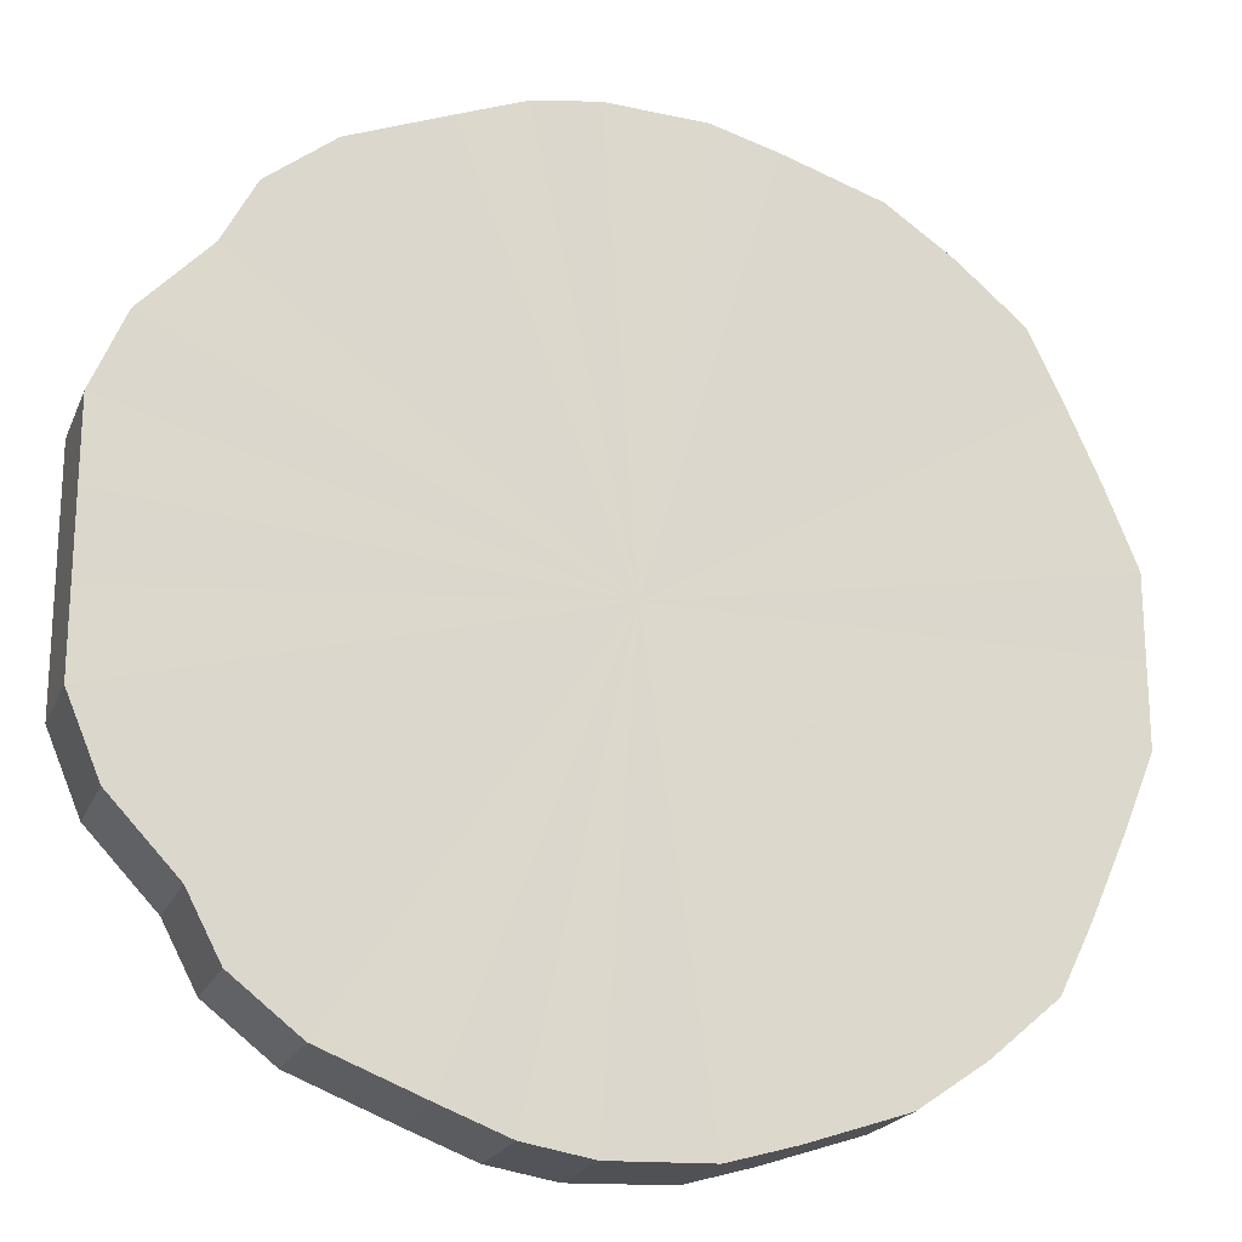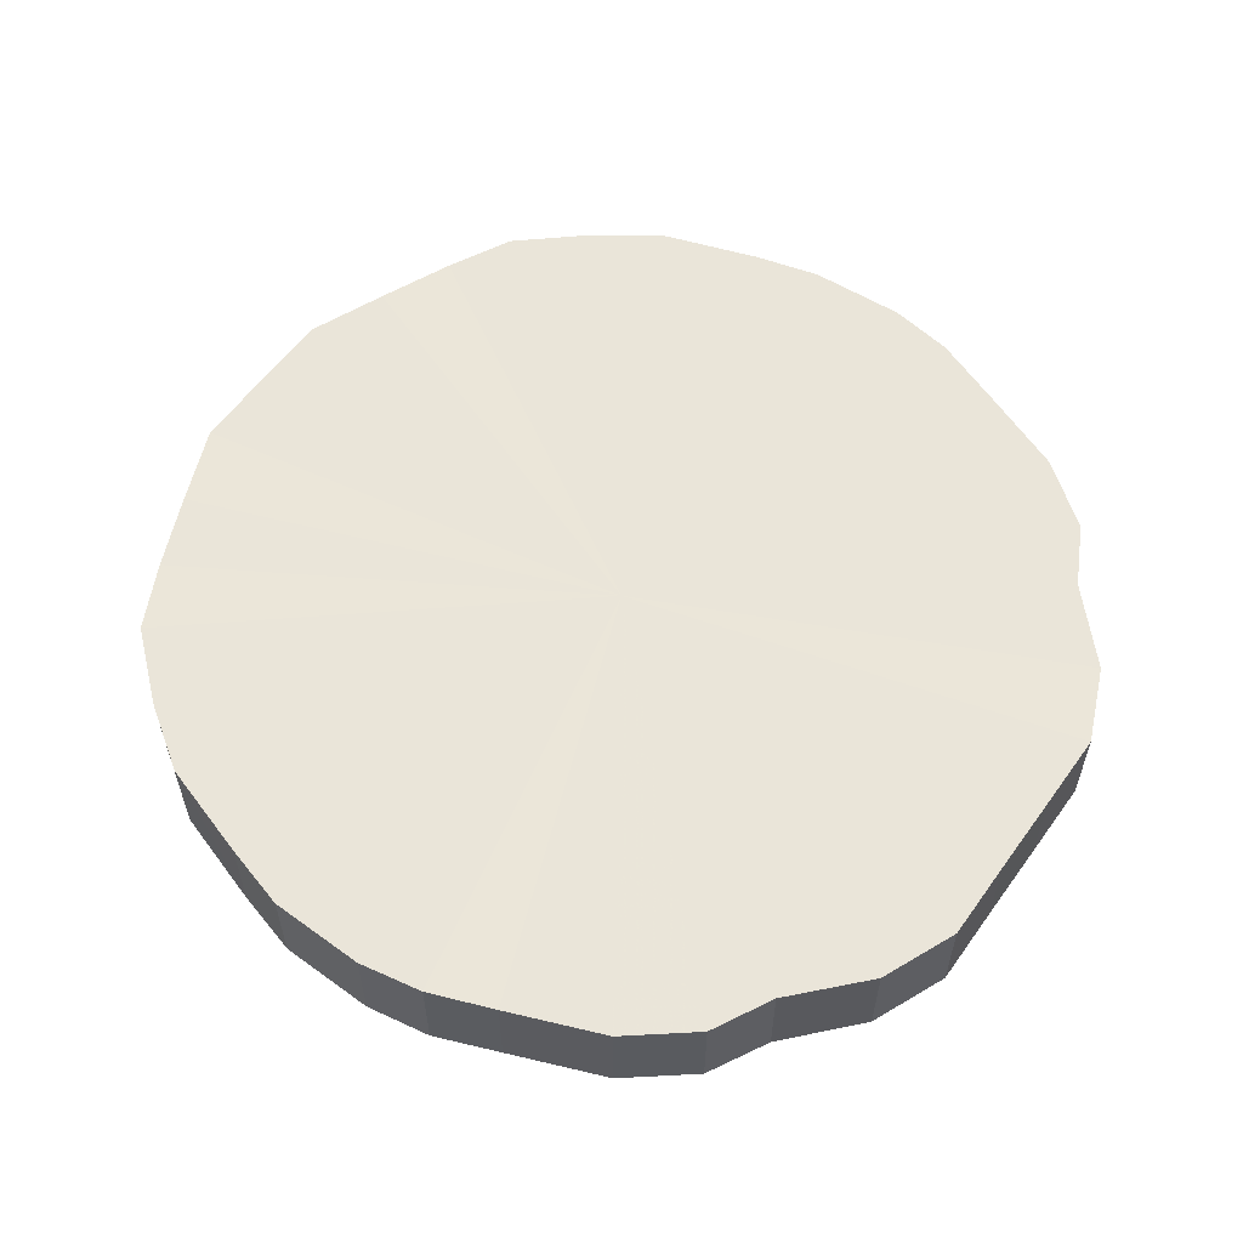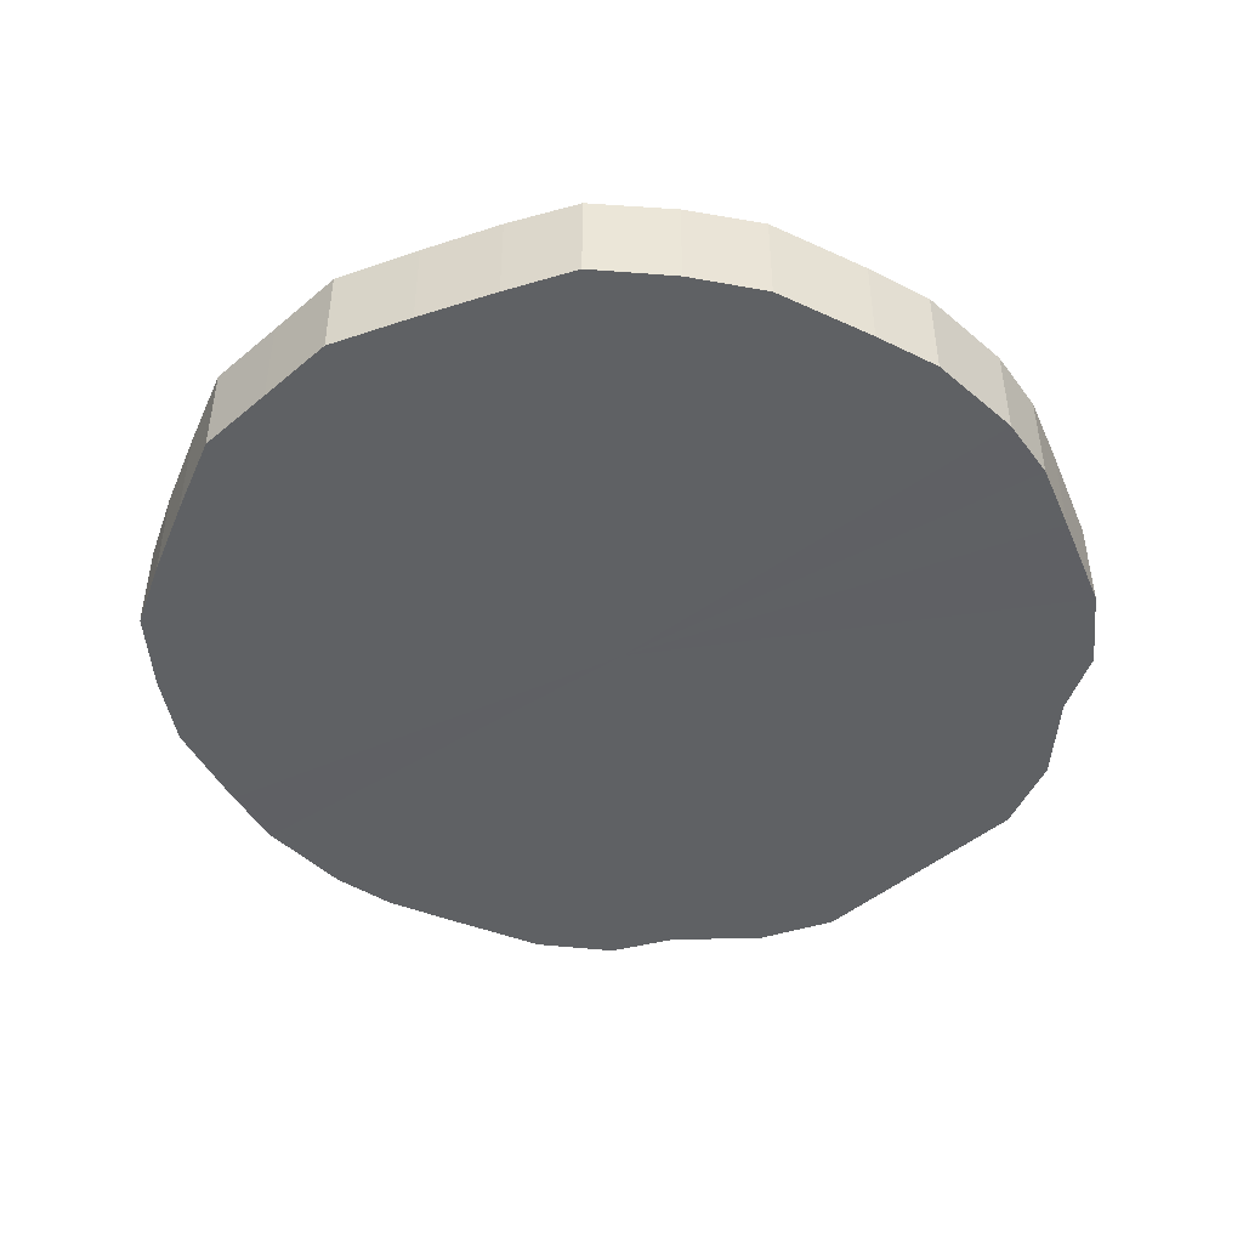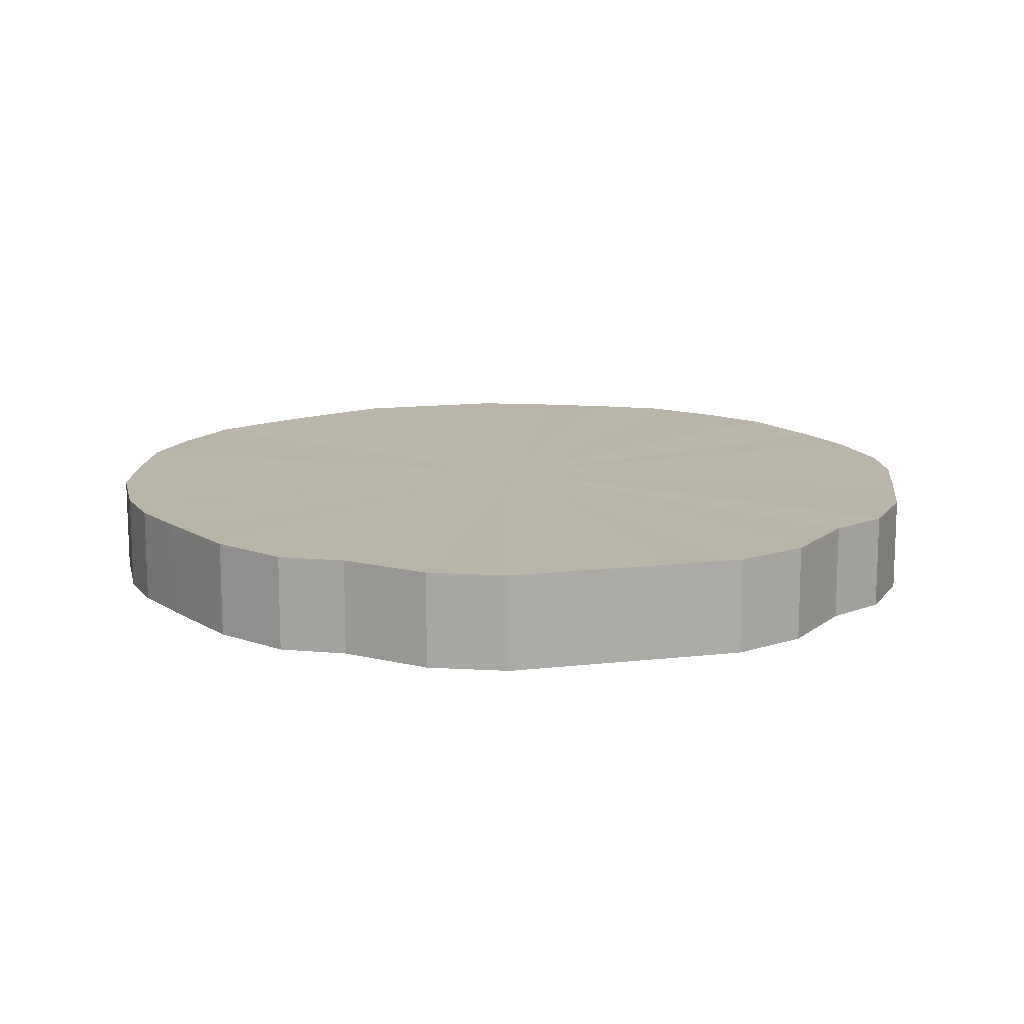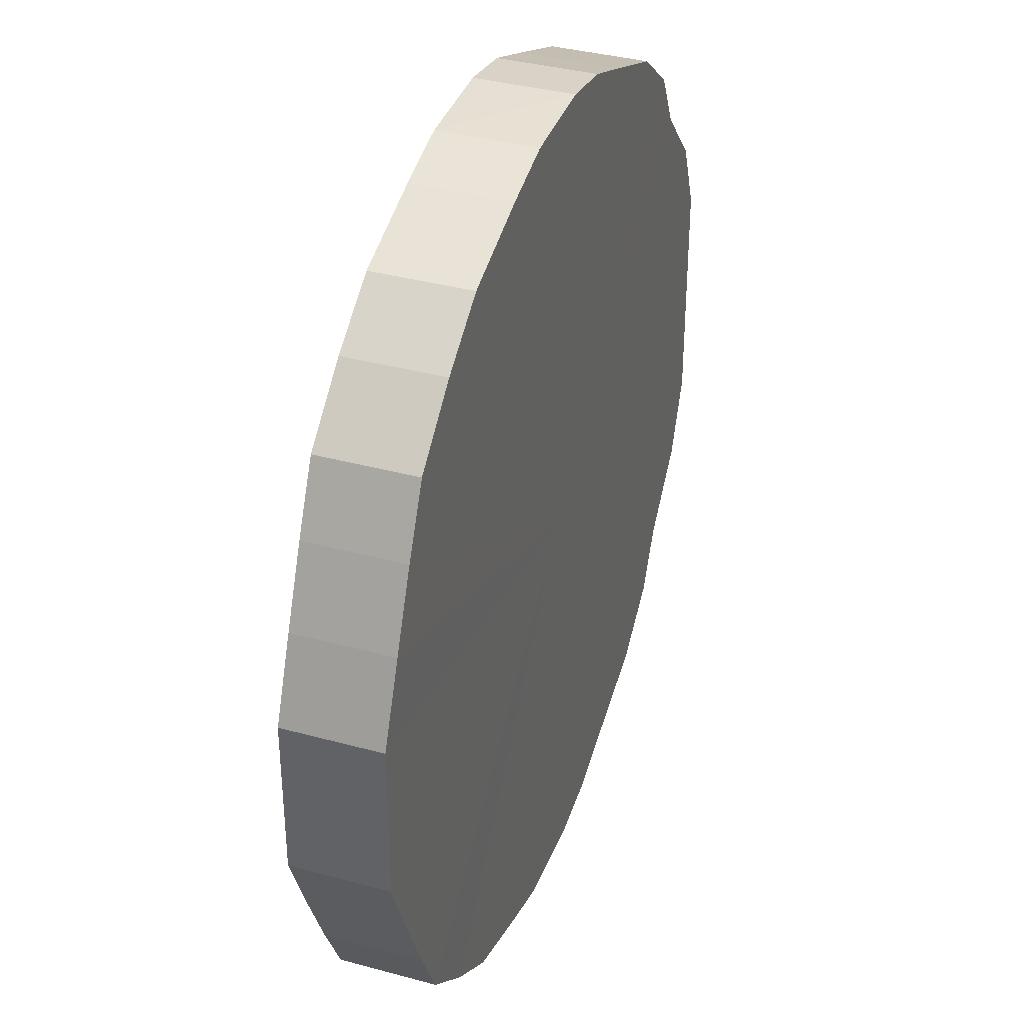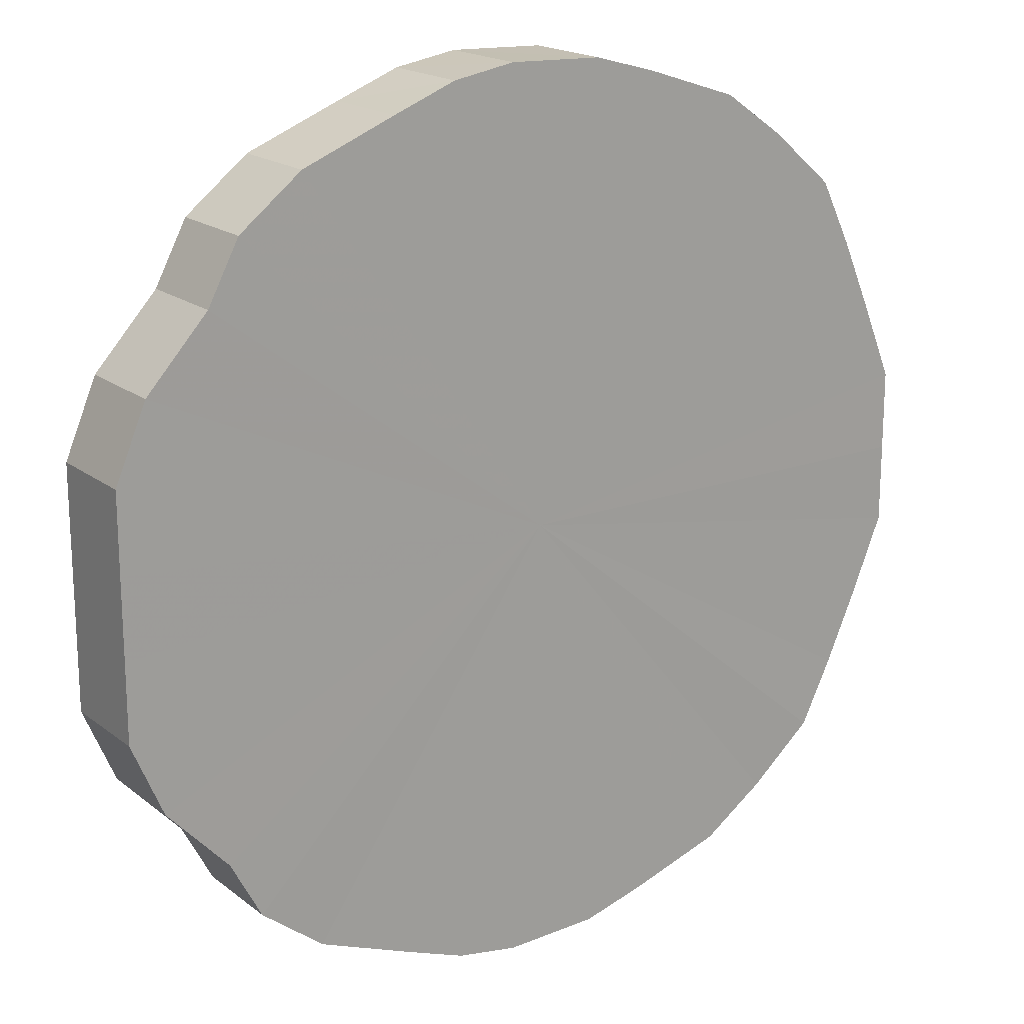
<metadata>
{"format":"obj","ext":"obj","renderer":"f3d","projection":"perspective","resolution":1024,"background":"white","views":[{"elev":-20.6,"azim":-18.2,"up":"+Z"},{"elev":57.8,"azim":-144.7,"up":"+Y"},{"elev":-45.6,"azim":134.1,"up":"+Y"},{"elev":13.4,"azim":-104.6,"up":"+Y"},{"elev":36.8,"azim":109.4,"up":"+Z"},{"elev":18.5,"azim":-35.2,"up":"+Z"}]}
</metadata>
<code>
o 11297
v 2229 1859 14.68
v 2229 1859 14.66
v 2229 1859 14.68
v 2229 1859 14.64
v 2229 1859 14.66
v 2229 1859 14.71
v 2229 1859 14.71
v 2229 1859 14.61
v 2229 1859 14.64
v 2229 1859 14.73
v 2229 1859 14.73
v 2229 1859 14.59
v 2229 1859 14.61
v 2229 1859 14.76
v 2229 1859 14.76
v 2229 1859 14.57
v 2229 1859 14.59
v 2229 1859 14.78
v 2229 1859 14.78
v 2229 1859 14.56
v 2229 1859 14.57
v 2229 1859 14.79
v 2229 1859 14.79
v 2229 1859 14.55
v 2229 1859 14.56
v 2229 1859 14.81
v 2229 1859 14.81
v 2229 1859 14.55
v 2229 1859 14.55
v 2229 1859 14.82
v 2229 1859 14.82
v 2229 1859 14.54
v 2229 1859 14.55
v 2229 1859 14.82
v 2229 1859 14.82
v 2229 1859 14.55
v 2229 1859 14.54
v 2229 1859 14.82
v 2229 1859 14.82
v 2229 1859 14.56
v 2229 1859 14.55
v 2229 1859 14.82
v 2229 1859 14.82
v 2229 1859 14.57
v 2229 1859 14.56
v 2229 1859 14.81
v 2229 1859 14.81
v 2229 1859 14.58
v 2229 1859 14.57
v 2229 1859 14.8
v 2229 1859 14.8
v 2229 1859 14.6
v 2229 1859 14.58
v 2229 1859 14.79
v 2229 1859 14.79
v 2229 1859 14.62
v 2229 1859 14.6
v 2229 1859 14.77
v 2229 1859 14.77
v 2229 1859 14.65
v 2229 1859 14.62
v 2229 1859 14.74
v 2229 1859 14.74
v 2229 1859 14.67
v 2229 1859 14.65
v 2229 1859 14.72
v 2229 1859 14.72
v 2229 1859 14.7
v 2229 1859 14.67
v 2229 1859 14.7
v 2229 1859 14.68
v 2229 1859 14.66
v 2229 1859 14.66
v 2229 1859 14.64
v 2229 1859 14.64
v 2229 1859 14.71
v 2229 1859 14.68
v 2229 1859 14.73
v 2229 1859 14.71
v 2229 1859 14.61
v 2229 1859 14.61
v 2229 1859 14.76
v 2229 1859 14.73
v 2229 1859 14.78
v 2229 1859 14.76
v 2229 1859 14.59
v 2229 1859 14.59
v 2229 1859 14.79
v 2229 1859 14.78
v 2229 1859 14.81
v 2229 1859 14.79
v 2229 1859 14.57
v 2229 1859 14.57
v 2229 1859 14.82
v 2229 1859 14.81
v 2229 1859 14.82
v 2229 1859 14.82
v 2229 1859 14.56
v 2229 1859 14.56
v 2229 1859 14.82
v 2229 1859 14.82
v 2229 1859 14.82
v 2229 1859 14.82
v 2229 1859 14.55
v 2229 1859 14.55
v 2229 1859 14.81
v 2229 1859 14.82
v 2229 1859 14.8
v 2229 1859 14.81
v 2229 1859 14.55
v 2229 1859 14.55
v 2229 1859 14.79
v 2229 1859 14.8
v 2229 1859 14.77
v 2229 1859 14.79
v 2229 1859 14.54
v 2229 1859 14.54
v 2229 1859 14.74
v 2229 1859 14.77
v 2229 1859 14.72
v 2229 1859 14.74
v 2229 1859 14.55
v 2229 1859 14.55
v 2229 1859 14.7
v 2229 1859 14.72
v 2229 1859 14.67
v 2229 1859 14.7
v 2229 1859 14.56
v 2229 1859 14.56
v 2229 1859 14.65
v 2229 1859 14.67
v 2229 1859 14.62
v 2229 1859 14.65
v 2229 1859 14.57
v 2229 1859 14.57
v 2229 1859 14.6
v 2229 1859 14.62
v 2229 1859 14.58
v 2229 1859 14.6
v 2229 1859 14.58
v 2229 1859 14.68
v 2229 1859 14.66
v 2229 1859 14.68
v 2229 1859 14.64
v 2229 1859 14.71
v 2229 1859 14.61
v 2229 1859 14.73
v 2229 1859 14.59
v 2229 1859 14.76
v 2229 1859 14.57
v 2229 1859 14.78
v 2229 1859 14.56
v 2229 1859 14.79
v 2229 1859 14.55
v 2229 1859 14.81
v 2229 1859 14.55
v 2229 1859 14.82
v 2229 1859 14.54
v 2229 1859 14.82
v 2229 1859 14.55
v 2229 1859 14.82
v 2229 1859 14.56
v 2229 1859 14.82
v 2229 1859 14.57
v 2229 1859 14.81
v 2229 1859 14.58
v 2229 1859 14.8
v 2229 1859 14.6
v 2229 1859 14.79
v 2229 1859 14.62
v 2229 1859 14.77
v 2229 1859 14.65
v 2229 1859 14.74
v 2229 1859 14.67
v 2229 1859 14.72
v 2229 1859 14.7
v 2229 1859 14.68
v 2229 1859 14.68
v 2229 1859 14.66
v 2229 1859 14.71
v 2229 1859 14.64
v 2229 1859 14.73
v 2229 1859 14.61
v 2229 1859 14.76
v 2229 1859 14.59
v 2229 1859 14.78
v 2229 1859 14.57
v 2229 1859 14.79
v 2229 1859 14.56
v 2229 1859 14.81
v 2229 1859 14.55
v 2229 1859 14.82
v 2229 1859 14.55
v 2229 1859 14.82
v 2229 1859 14.54
v 2229 1859 14.82
v 2229 1859 14.55
v 2229 1859 14.82
v 2229 1859 14.56
v 2229 1859 14.81
v 2229 1859 14.57
v 2229 1859 14.8
v 2229 1859 14.58
v 2229 1859 14.79
v 2229 1859 14.6
v 2229 1859 14.77
v 2229 1859 14.62
v 2229 1859 14.74
v 2229 1859 14.65
v 2229 1859 14.72
v 2229 1859 14.67
v 2229 1859 14.7
f 1 2 3
f 2 4 5
f 6 1 7
f 4 8 9
f 10 6 11
f 8 12 13
f 14 10 15
f 12 16 17
f 18 14 19
f 16 20 21
f 22 18 23
f 20 24 25
f 26 22 27
f 24 28 29
f 30 26 31
f 28 32 33
f 34 30 35
f 32 36 37
f 38 34 39
f 36 40 41
f 42 38 43
f 40 44 45
f 46 42 47
f 44 48 49
f 50 46 51
f 48 52 53
f 54 50 55
f 52 56 57
f 58 54 59
f 56 60 61
f 62 58 63
f 60 64 65
f 66 62 67
f 64 68 69
f 68 66 70
f 71 72 73
f 73 74 75
f 76 77 71
f 78 79 76
f 75 80 81
f 82 83 78
f 84 85 82
f 81 86 87
f 88 89 84
f 90 91 88
f 87 92 93
f 94 95 90
f 96 97 94
f 93 98 99
f 100 101 96
f 102 103 100
f 99 104 105
f 106 107 102
f 108 109 106
f 105 110 111
f 112 113 108
f 114 115 112
f 111 116 117
f 118 119 114
f 120 121 118
f 117 122 123
f 124 125 120
f 126 127 124
f 123 128 129
f 130 131 126
f 132 133 130
f 129 134 135
f 136 137 132
f 138 139 136
f 135 140 138
f 141 142 143
f 141 144 142
f 141 143 145
f 141 146 144
f 141 145 147
f 141 148 146
f 141 147 149
f 141 150 148
f 141 149 151
f 141 152 150
f 141 151 153
f 141 154 152
f 141 153 155
f 141 156 154
f 141 155 157
f 141 158 156
f 141 157 159
f 141 160 158
f 141 159 161
f 141 162 160
f 141 161 163
f 141 164 162
f 141 163 165
f 141 166 164
f 141 165 167
f 141 168 166
f 141 167 169
f 141 170 168
f 141 169 171
f 141 172 170
f 141 171 173
f 141 174 172
f 141 173 175
f 141 176 174
f 141 175 176
f 177 178 179
f 177 180 178
f 177 179 181
f 177 182 180
f 177 181 183
f 177 184 182
f 177 183 185
f 177 186 184
f 177 185 187
f 177 188 186
f 177 187 189
f 177 190 188
f 177 189 191
f 177 192 190
f 177 191 193
f 177 194 192
f 177 193 195
f 177 196 194
f 177 195 197
f 177 198 196
f 177 197 199
f 177 200 198
f 177 199 201
f 177 202 200
f 177 201 203
f 177 204 202
f 177 203 205
f 177 206 204
f 177 205 207
f 177 208 206
f 177 207 209
f 177 210 208
f 177 209 211
f 177 212 210
f 177 211 212

</code>
